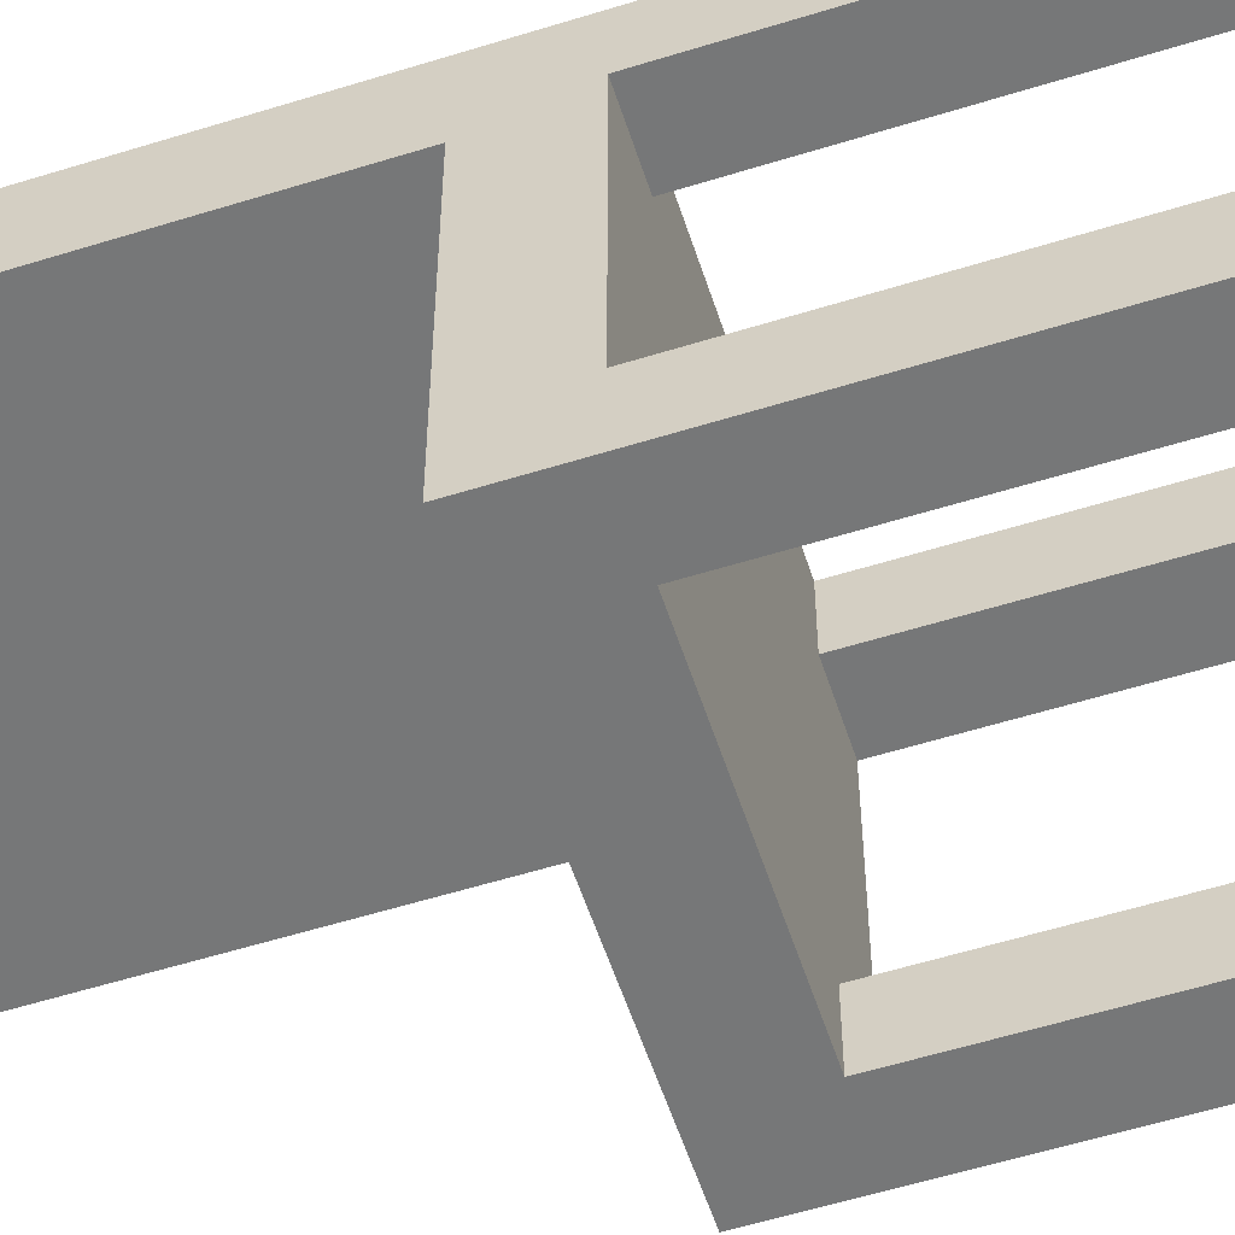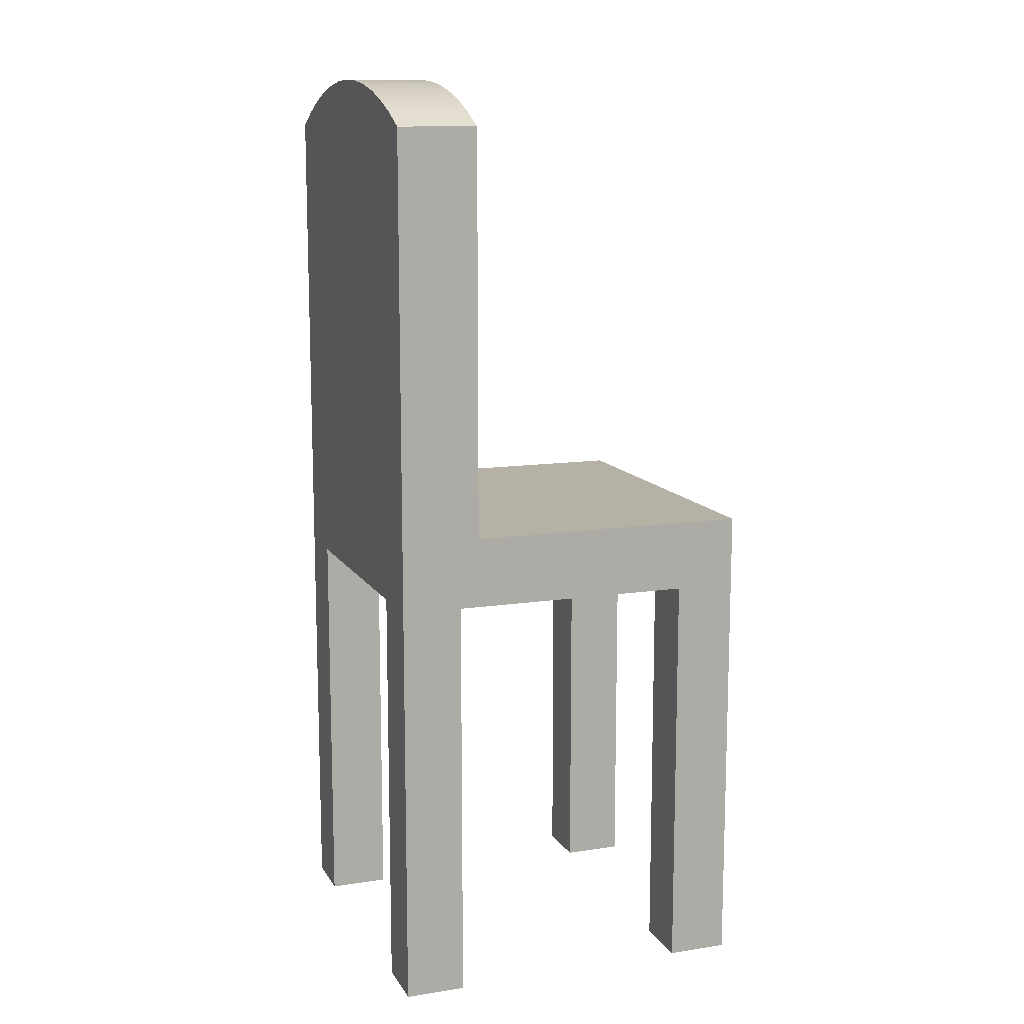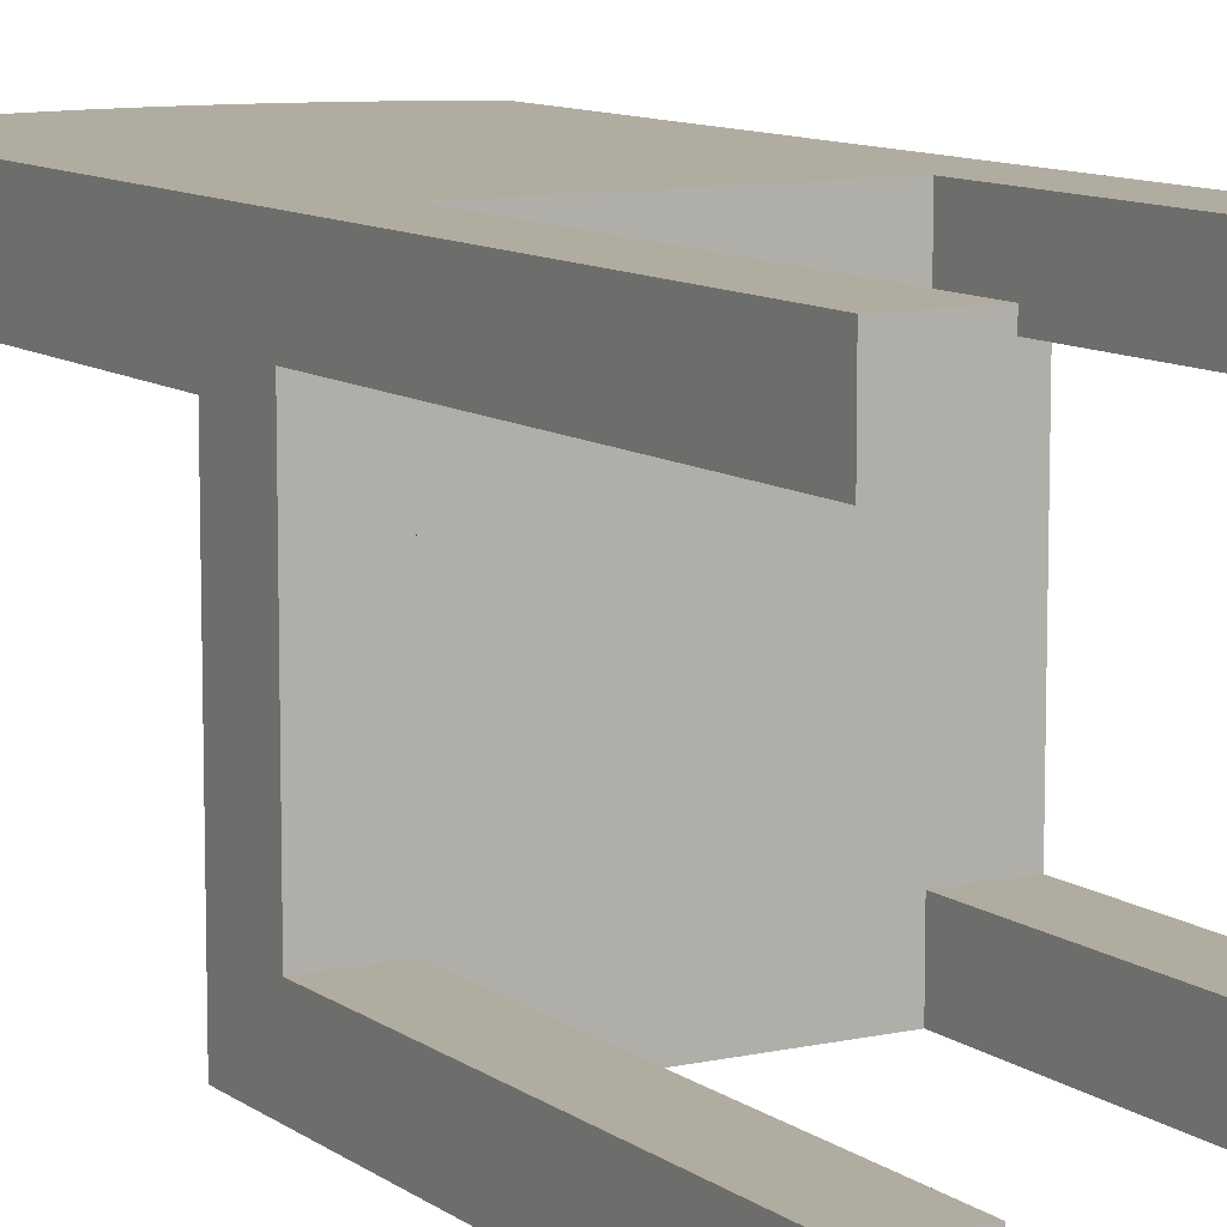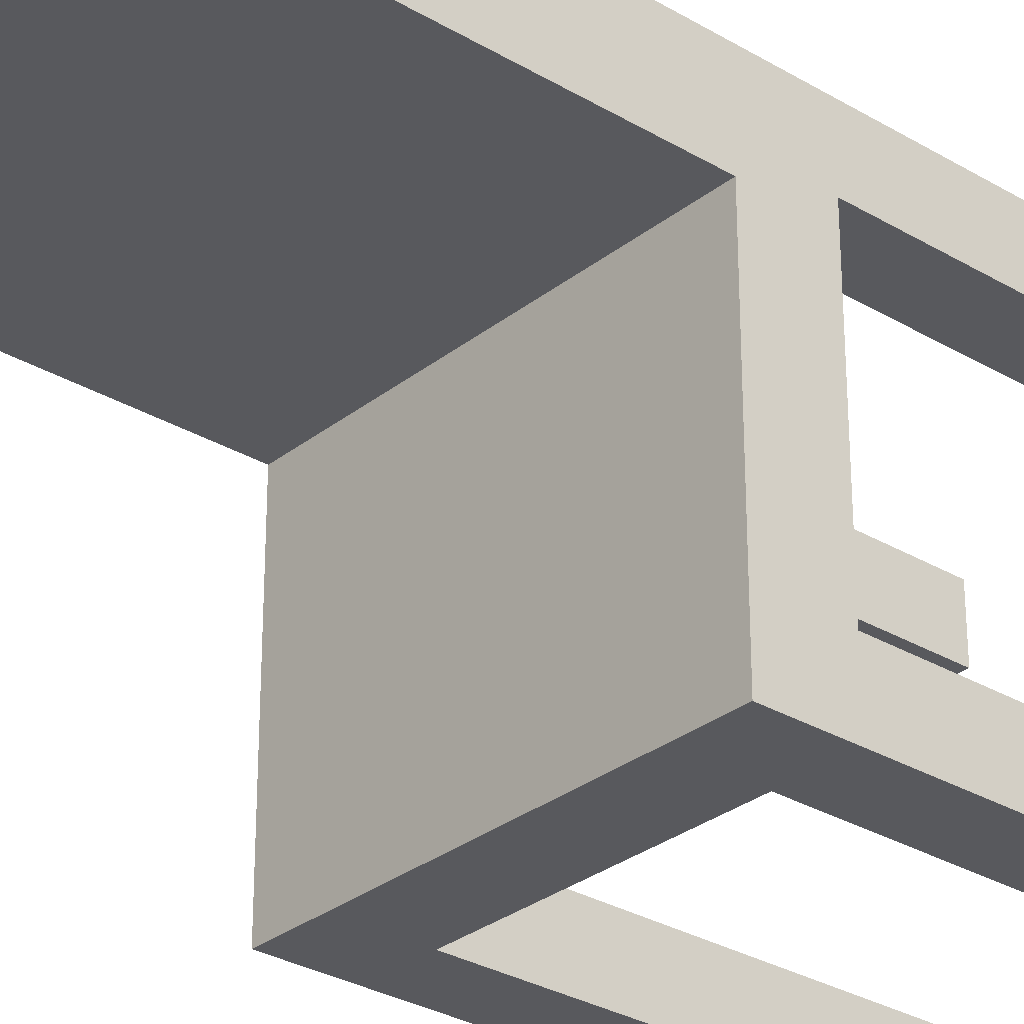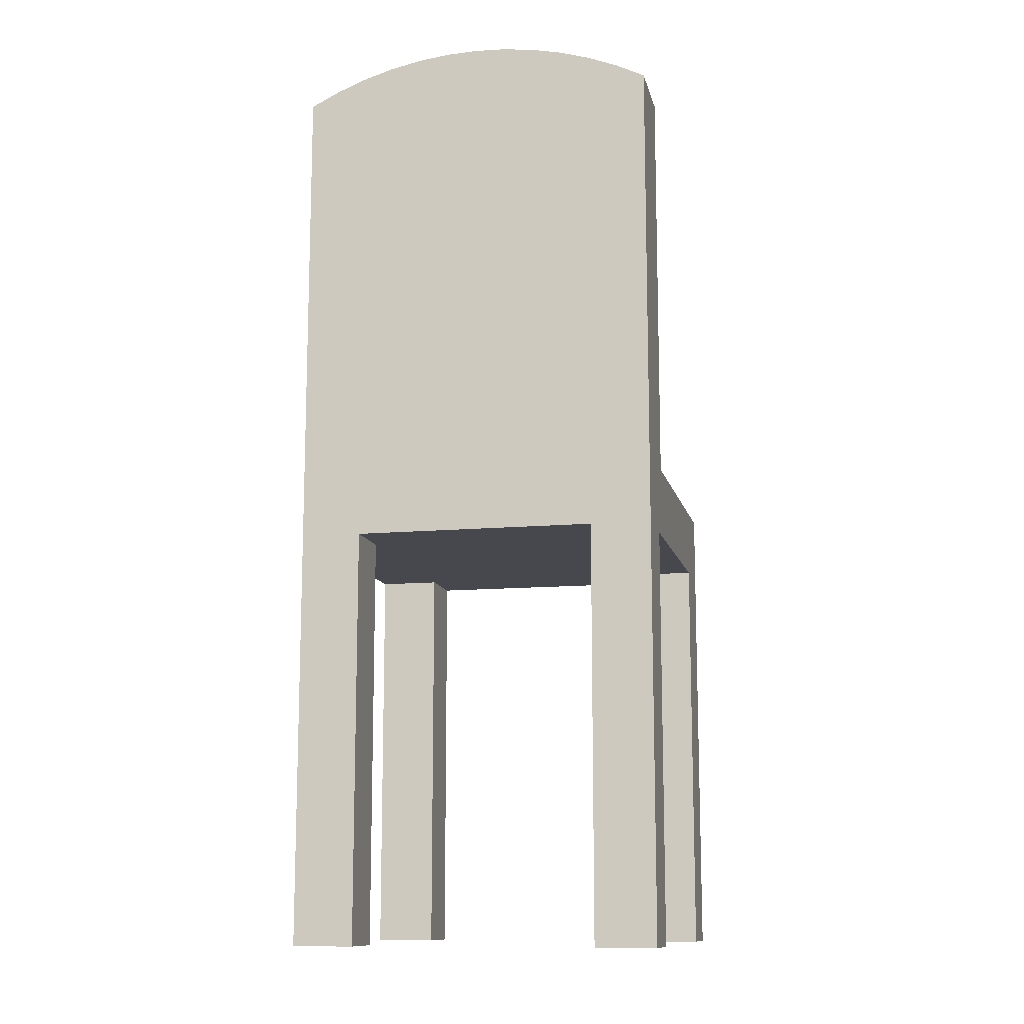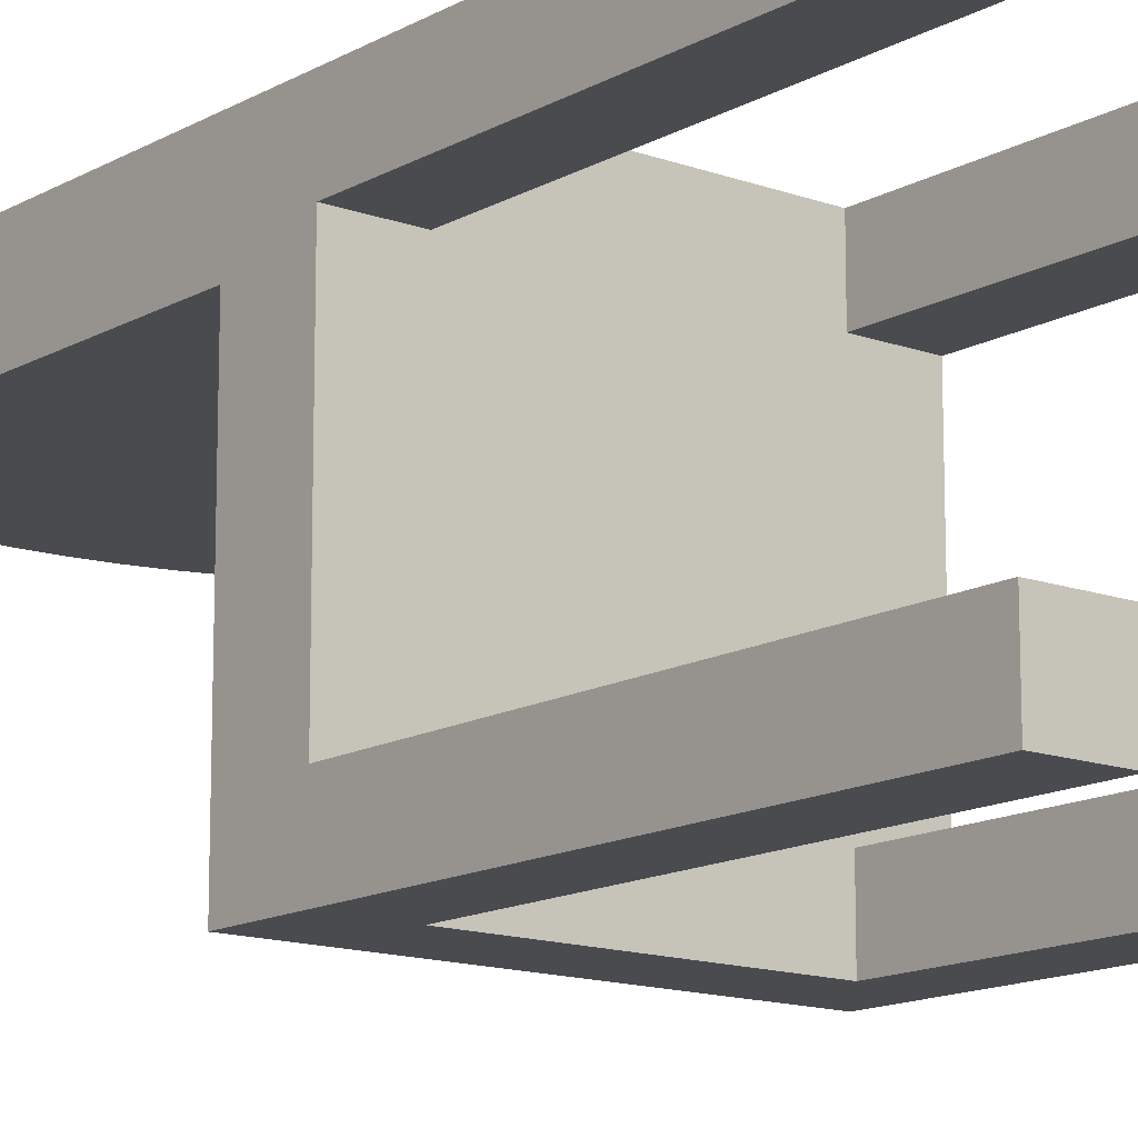
<metadata>
{"format":"obj","ext":"obj","renderer":"f3d","projection":"perspective","resolution":1024,"background":"white","views":[{"elev":-57.0,"azim":-72.0,"up":"+Z"},{"elev":12.0,"azim":70.0,"up":"+Y"},{"elev":9.9,"azim":-29.9,"up":"+Z"},{"elev":-29.8,"azim":-131.1,"up":"+Z"},{"elev":-11.9,"azim":12.5,"up":"+Y"},{"elev":-13.9,"azim":-39.0,"up":"+Z"}]}
</metadata>
<code>
v -0.17 -0.04357 -0.2268
v 0.17 -0.04357 0.03835
v 0.17 -0.04357 -0.2268
v -0.17 -0.04357 0.03835
v -0.17 -0.4968 0.1131
v -0.17 -0.1097 0.05645
v -0.17 -0.4968 0.05645
v -0.17 -0.4968 -0.1702
v -0.17 -0.4968 -0.2268
v -0.17 -0.1097 -0.1702
v -0.17 0.3364 0.03835
v -0.17 0.3364 0.1131
v 0.17 0.3364 0.03835
v 0.1435 0.3496 0.03835
v -0.1435 0.3496 0.03835
v 0.116 0.3605 0.03835
v -0.116 0.3605 0.03835
v 0.08774 0.369 0.03835
v -0.08774 0.369 0.03835
v -0.05883 0.3752 0.03835
v 0.05883 0.3752 0.03835
v -0.02952 0.3789 0.03835
v 0.02952 0.3789 0.03835
v 0 0.3801 0.03835
v 0.17 0.3364 0.1131
v 0.17 -0.1097 0.05645
v 0.17 -0.4968 0.05645
v 0.17 -0.4968 0.1131
v 0.17 -0.1097 -0.1702
v 0.17 -0.4968 -0.2268
v 0.17 -0.4968 -0.1702
v -0.1133 -0.4968 -0.2268
v -0.1133 -0.1097 -0.2268
v 0.1133 -0.1097 -0.2268
v 0.1133 -0.4968 -0.2268
v 0.1133 -0.4968 0.1131
v 0.1133 -0.1097 0.1131
v -0.1133 -0.1097 0.1131
v -0.1133 -0.4968 0.1131
v 0.1435 0.3496 0.1131
v -0.1435 0.3496 0.1131
v 0.116 0.3605 0.1131
v -0.116 0.3605 0.1131
v 0.08774 0.369 0.1131
v -0.08774 0.369 0.1131
v 0.05883 0.3752 0.1131
v -0.05883 0.3752 0.1131
v 0.02952 0.3789 0.1131
v -0.02952 0.3789 0.1131
v 0 0.3801 0.1131
v -0.1133 -0.1097 -0.1702
v -0.1133 -0.4968 -0.1702
v -0.1133 -0.1097 0.05645
v 0.1133 -0.1097 0.05645
v 0.1133 -0.1097 -0.1702
v -0.1133 -0.4968 0.05645
v 0.1133 -0.4968 0.05645
v 0.1133 -0.4968 -0.1702
g SketchUp_ID2
f 1 2 3
f 2 1 4
f 5 6 7
f 8 1 9
f 1 8 10
f 1 10 4
f 4 10 6
f 4 6 11
f 11 6 12
f 12 6 5
f 11 2 4
f 2 11 13
f 13 11 14
f 14 11 15
f 14 15 16
f 16 15 17
f 16 17 18
f 18 17 19
f 18 19 20
f 18 20 21
f 21 20 22
f 21 22 23
f 23 22 24
f 25 2 13
f 2 25 26
f 26 25 27
f 27 25 28
f 3 29 30
f 29 3 2
f 29 2 26
f 31 30 29
f 1 32 9
f 32 1 33
f 33 1 34
f 34 30 35
f 30 34 3
f 3 34 1
f 25 36 28
f 36 25 37
f 37 25 38
f 38 5 39
f 5 38 12
f 12 38 25
f 12 25 40
f 12 40 41
f 41 40 42
f 41 42 43
f 43 42 44
f 43 44 45
f 45 44 46
f 45 46 47
f 47 46 48
f 47 48 49
f 49 48 50
f 11 41 15
f 41 11 12
f 51 8 52
f 8 51 10
f 6 51 53
f 51 6 10
f 38 54 37
f 54 38 55
f 55 38 34
f 34 38 33
f 33 38 53
f 33 53 51
f 54 29 26
f 29 54 55
f 6 56 7
f 56 6 53
f 15 43 17
f 43 15 41
f 17 45 19
f 45 17 43
f 19 47 20
f 47 19 45
f 20 49 22
f 49 20 47
f 22 50 24
f 50 22 49
f 24 48 23
f 48 24 50
f 23 46 21
f 46 23 48
f 21 44 18
f 44 21 46
f 18 42 16
f 42 18 44
f 16 40 14
f 40 16 42
f 14 25 13
f 25 14 40
f 54 27 57
f 27 54 26
f 29 58 31
f 58 29 55
f 58 34 35
f 34 58 55
f 51 32 33
f 32 51 52
f 38 56 53
f 56 38 39
f 36 54 57
f 54 36 37
g SketchUp_ID15
f 8 32 52
f 32 8 9
g SketchUp_ID15
f 9 8 32
f 52 32 8
g SketchUp_ID25
f 36 27 28
f 27 36 57
g SketchUp_ID25
f 57 36 27
f 28 27 36
g SketchUp_ID31
f 5 56 39
f 56 5 7
g SketchUp_ID31
f 7 5 56
f 39 56 5
g SketchUp_ID37
f 58 30 31
f 30 58 35
g SketchUp_ID37
f 35 58 30
f 31 30 58

</code>
